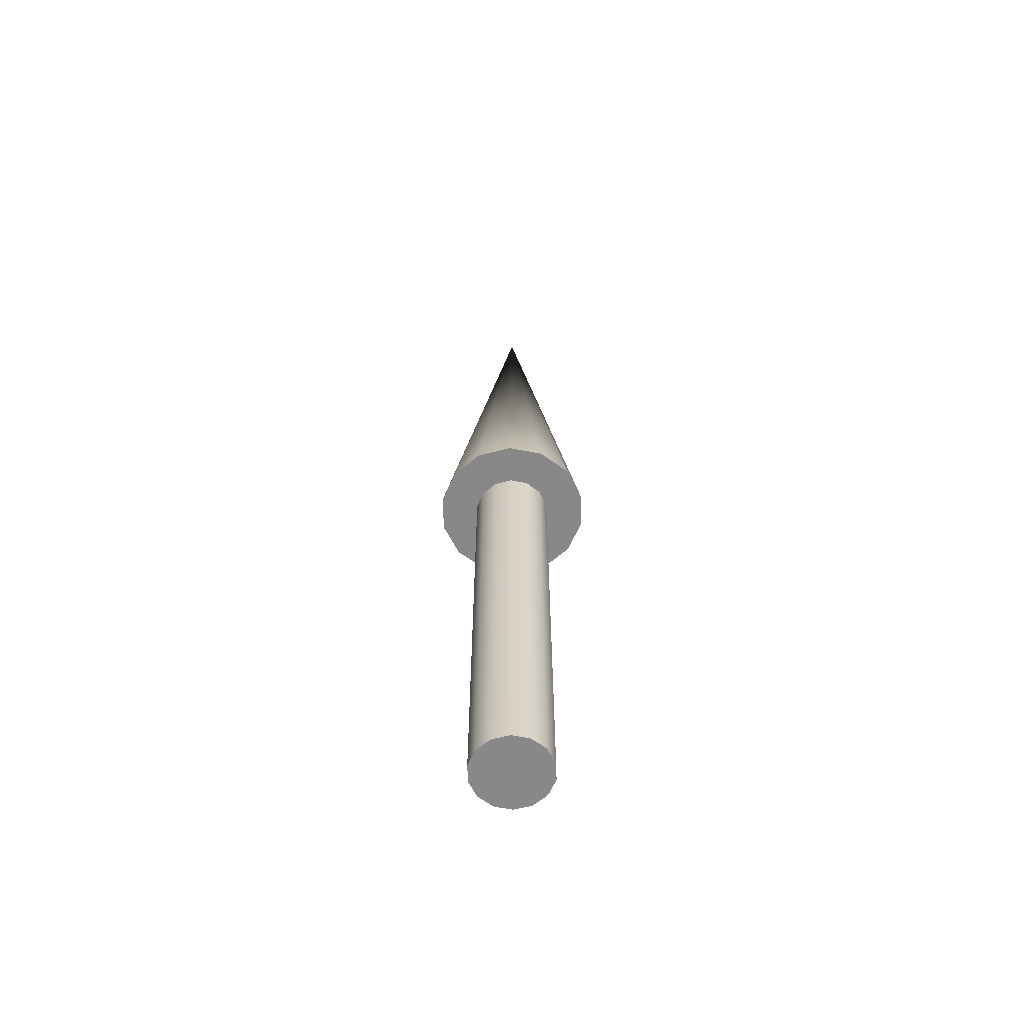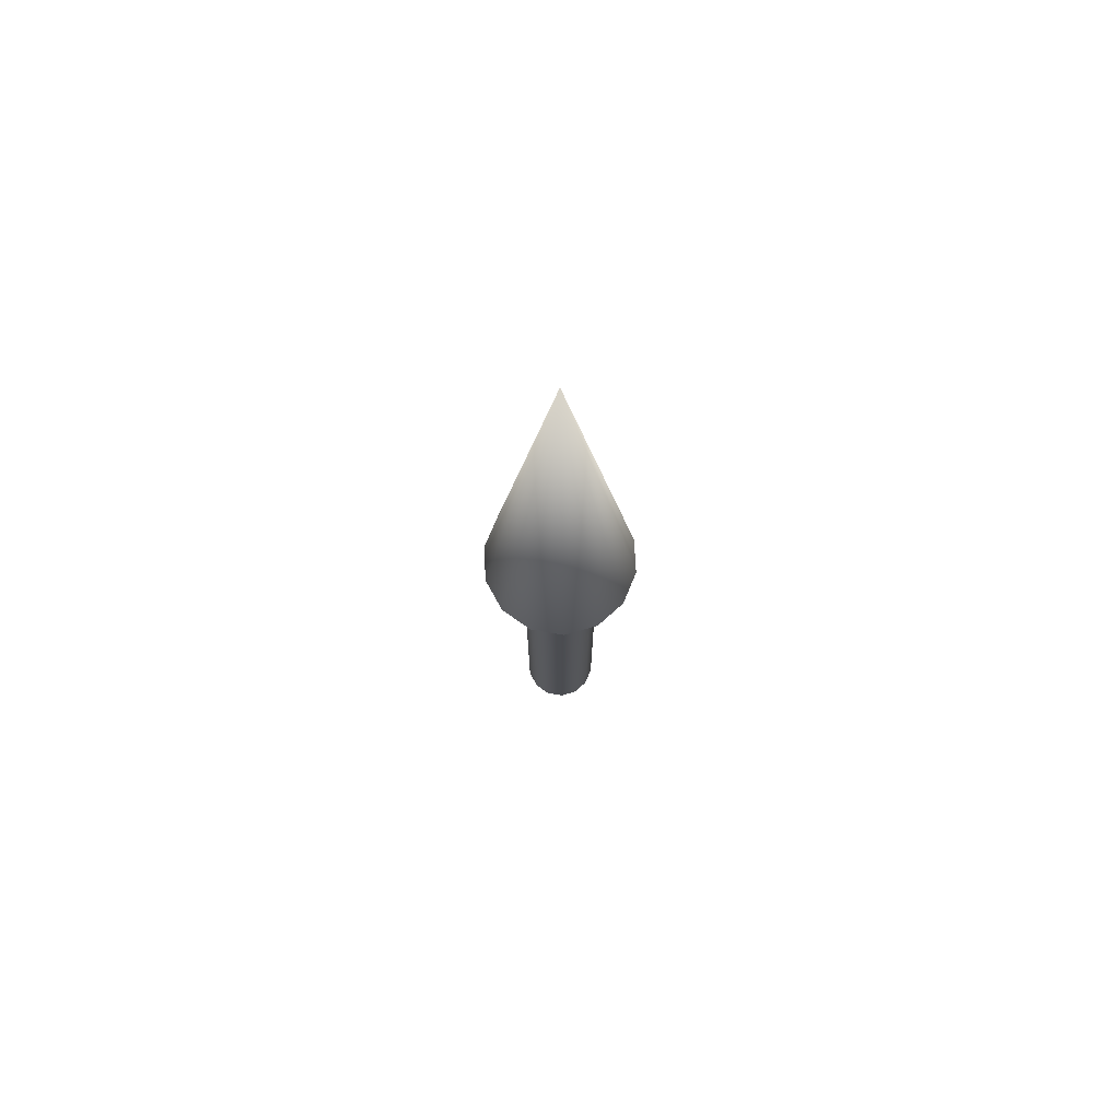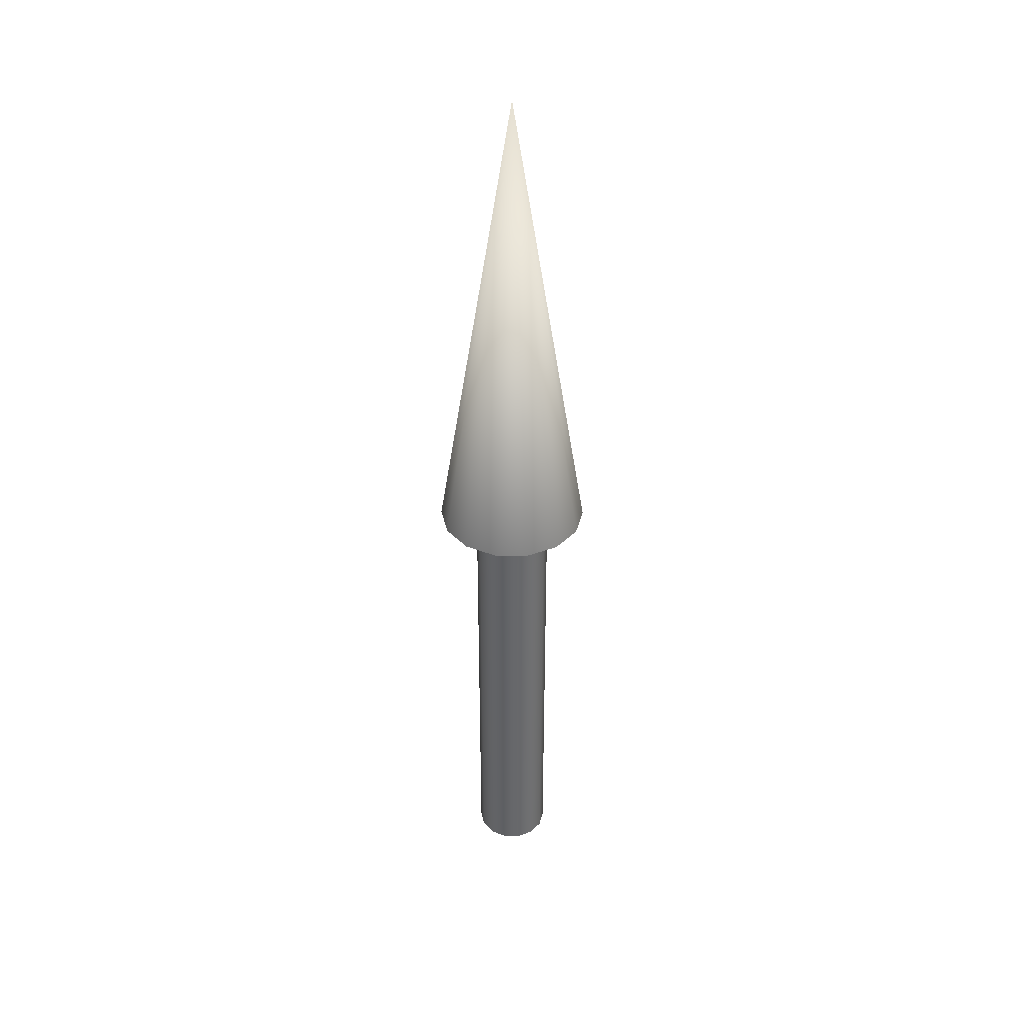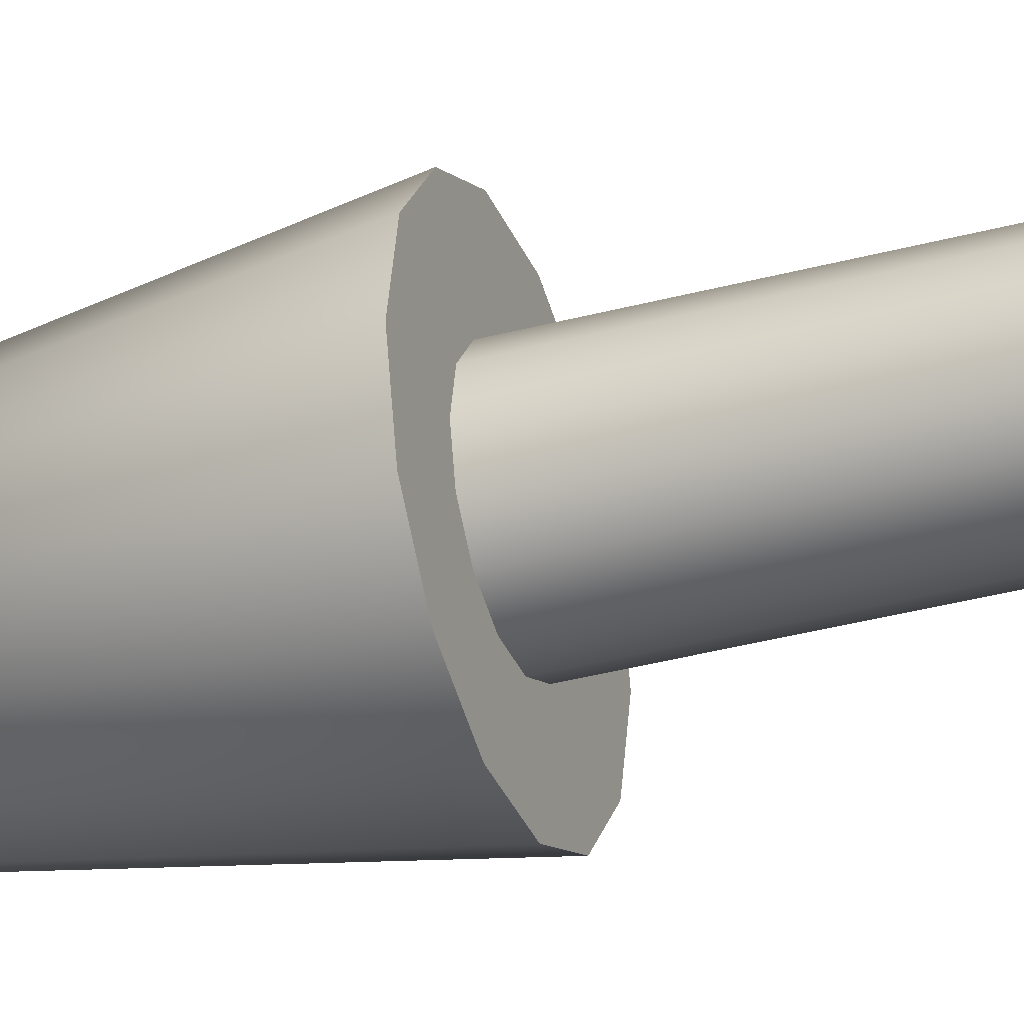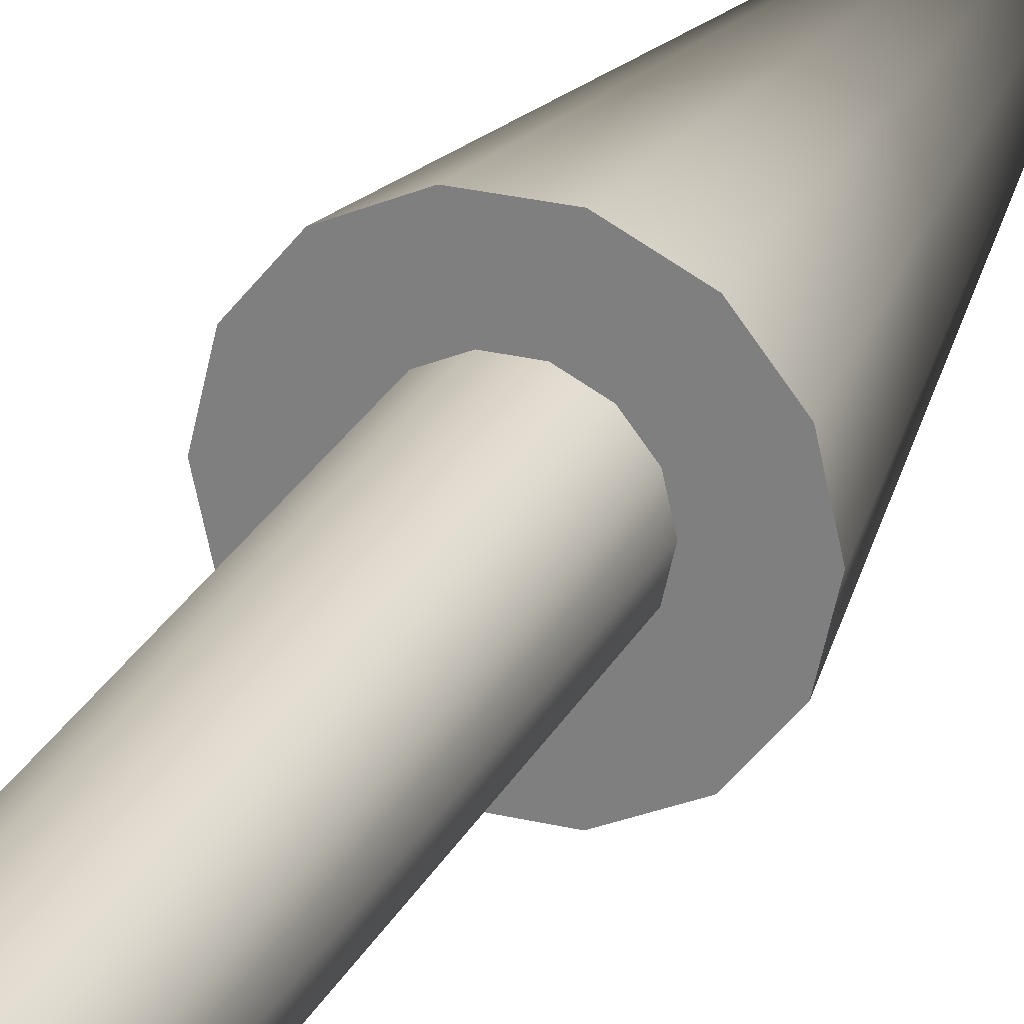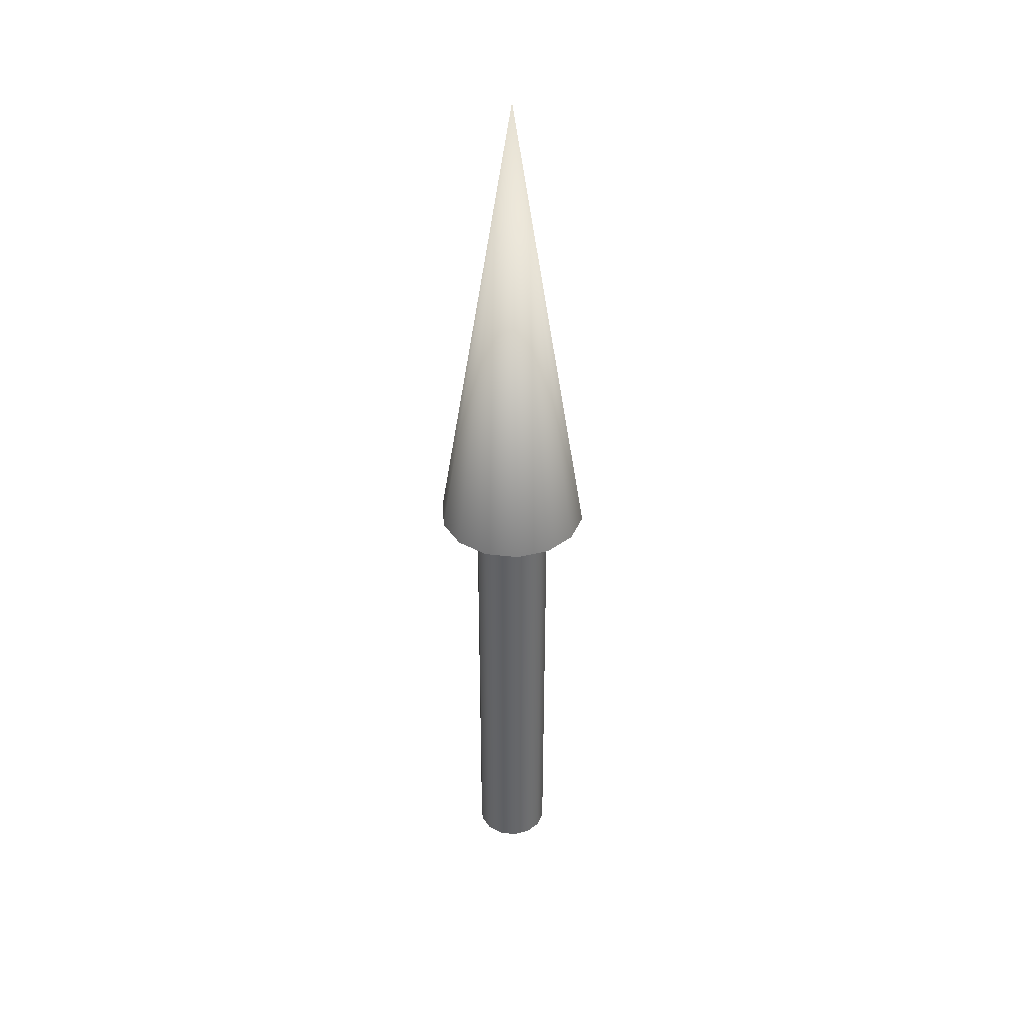
<metadata>
{"format":"obj","ext":"obj","renderer":"f3d","projection":"perspective","resolution":1024,"background":"white","views":[{"elev":-62.7,"azim":-11.0,"up":"+Z"},{"elev":74.3,"azim":86.8,"up":"+Z"},{"elev":37.9,"azim":129.2,"up":"+Z"},{"elev":-34.0,"azim":110.3,"up":"+Y"},{"elev":25.6,"azim":-158.5,"up":"+Y"},{"elev":38.4,"azim":-120.0,"up":"+Z"}]}
</metadata>
<code>
v 0.04 0 0
v 0.03604 0.01735 0
v 0.02494 0.03127 0
v 0.008901 0.039 0
v -0.008901 0.039 0
v -0.02494 0.03127 0
v -0.03604 0.01735 0
v -0.04 0 0
v -0.03604 -0.01735 0
v -0.02494 -0.03127 0
v -0.008901 -0.039 0
v 0.008901 -0.039 0
v 0.02494 -0.03127 0
v 0.03604 -0.01735 0
v 0.04 0 0
v 0.03604 0.01735 0
v 0.02494 0.03127 0
v 0.008901 0.039 0
v -0.008901 0.039 0
v -0.02494 0.03127 0
v -0.03604 0.01735 0
v -0.04 0 0
v -0.03604 -0.01735 0
v -0.02494 -0.03127 0
v -0.008901 -0.039 0
v 0.008901 -0.039 0
v 0.02494 -0.03127 0
v 0.03604 -0.01735 0
v 0.04 0 0.5
v 0.03604 0.01735 0.5
v 0.02494 0.03127 0.5
v 0.008901 0.039 0.5
v -0.008901 0.039 0.5
v -0.02494 0.03127 0.5
v -0.03604 0.01735 0.5
v -0.04 0 0.5
v -0.03604 -0.01735 0.5
v -0.02494 -0.03127 0.5
v -0.008901 -0.039 0.5
v 0.008901 -0.039 0.5
v 0.02494 -0.03127 0.5
v 0.03604 -0.01735 0.5
v 0.04 0 0.5
v 0.03604 0.01735 0.5
v 0.02494 0.03127 0.5
v 0.008901 0.039 0.5
v -0.008901 0.039 0.5
v -0.02494 0.03127 0.5
v -0.03604 0.01735 0.5
v -0.04 0 0.5
v -0.03604 -0.01735 0.5
v -0.02494 -0.03127 0.5
v -0.008901 -0.039 0.5
v 0.008901 -0.039 0.5
v 0.02494 -0.03127 0.5
v 0.03604 -0.01735 0.5
v 0.08 0 0.5
v 0.07208 0.03471 0.5
v 0.04988 0.06255 0.5
v 0.0178 0.07799 0.5
v -0.0178 0.07799 0.5
v -0.04988 0.06255 0.5
v -0.07208 0.03471 0.5
v -0.08 0 0.5
v -0.07208 -0.03471 0.5
v -0.04988 -0.06255 0.5
v -0.0178 -0.07799 0.5
v 0.0178 -0.07799 0.5
v 0.04988 -0.06255 0.5
v 0.07208 -0.03471 0.5
v 0 0 1
v 0.08 0 0.5
v 0.07208 0.03471 0.5
v 0.04988 0.06255 0.5
v 0.0178 0.07799 0.5
v -0.0178 0.07799 0.5
v -0.04988 0.06255 0.5
v -0.07208 0.03471 0.5
v -0.08 0 0.5
v -0.07208 -0.03471 0.5
v -0.04988 -0.06255 0.5
v -0.0178 -0.07799 0.5
v 0.0178 -0.07799 0.5
v 0.04988 -0.06255 0.5
v 0.07208 -0.03471 0.5
f 1 3 2
f 1 4 3
f 1 5 4
f 1 6 5
f 1 7 6
f 1 8 7
f 1 9 8
f 1 10 9
f 1 11 10
f 1 12 11
f 1 13 12
f 1 14 13
f 15 30 29
f 15 16 30
f 16 31 30
f 16 17 31
f 17 32 31
f 17 18 32
f 18 33 32
f 18 19 33
f 19 34 33
f 19 20 34
f 20 35 34
f 20 21 35
f 21 36 35
f 21 22 36
f 22 37 36
f 22 23 37
f 23 38 37
f 23 24 38
f 24 39 38
f 24 25 39
f 25 40 39
f 25 26 40
f 26 41 40
f 26 27 41
f 27 42 41
f 27 28 42
f 28 29 42
f 28 15 29
f 43 58 57
f 43 44 58
f 44 59 58
f 44 45 59
f 45 60 59
f 45 46 60
f 46 61 60
f 46 47 61
f 47 62 61
f 47 48 62
f 48 63 62
f 48 49 63
f 49 64 63
f 49 50 64
f 50 65 64
f 50 51 65
f 51 66 65
f 51 52 66
f 52 67 66
f 52 53 67
f 53 68 67
f 53 54 68
f 54 69 68
f 54 55 69
f 55 70 69
f 55 56 70
f 56 57 70
f 56 43 57
f 71 72 73
f 71 73 74
f 71 74 75
f 71 75 76
f 71 76 77
f 71 77 78
f 71 78 79
f 71 79 80
f 71 80 81
f 71 81 82
f 71 82 83
f 71 83 84
f 71 84 85
f 71 85 72

</code>
